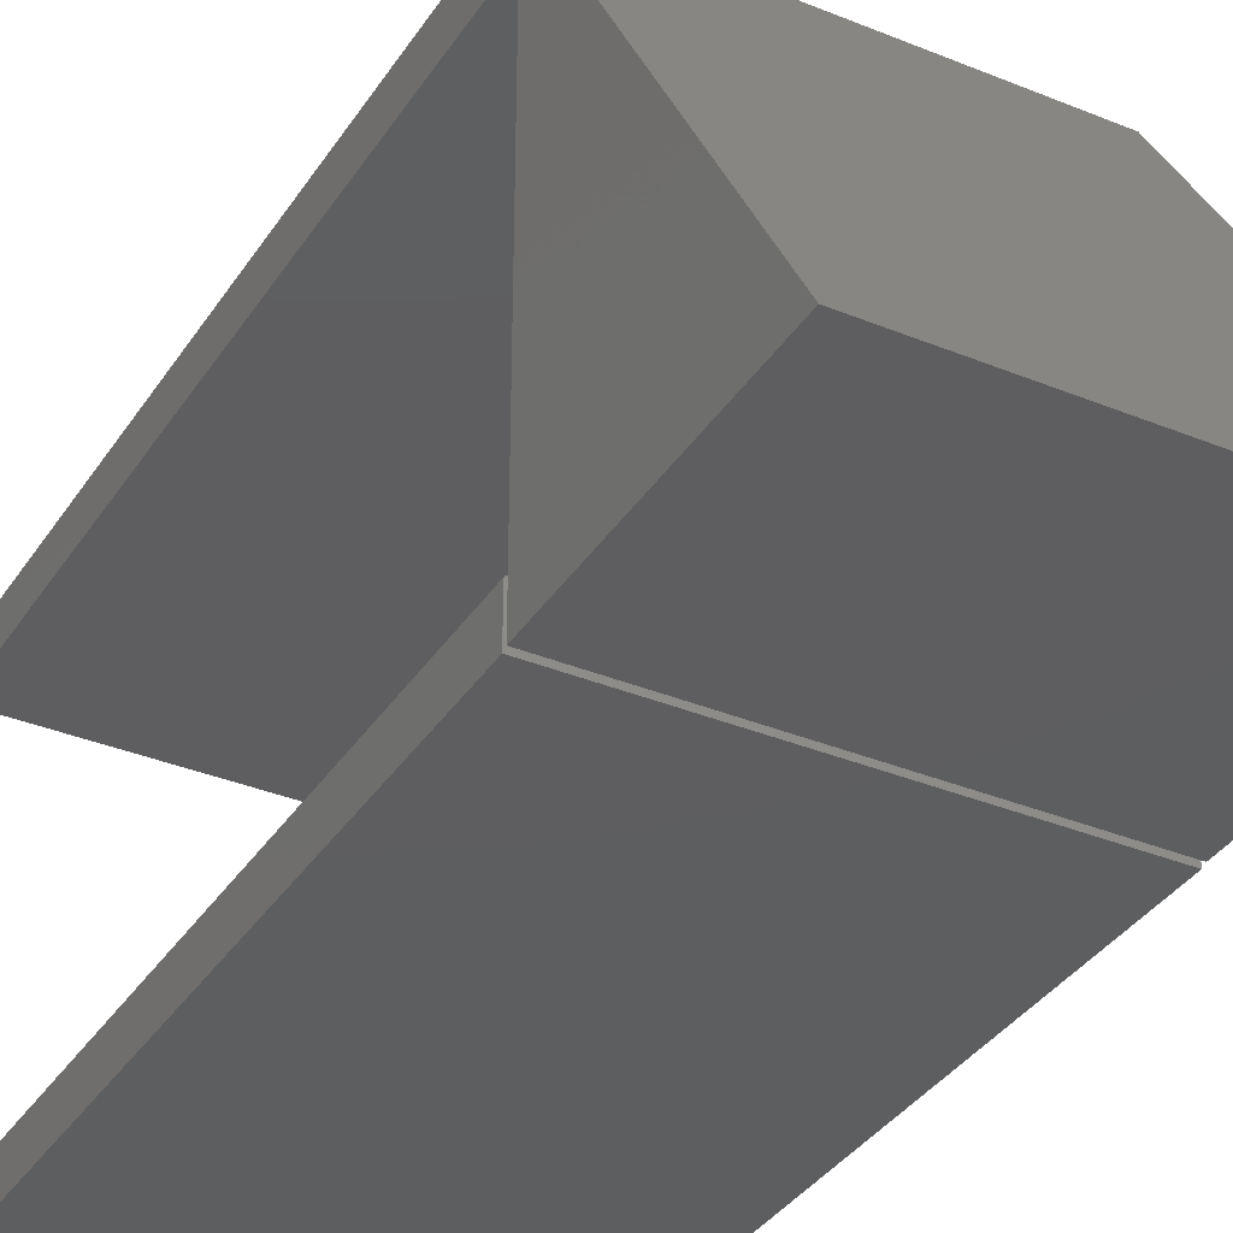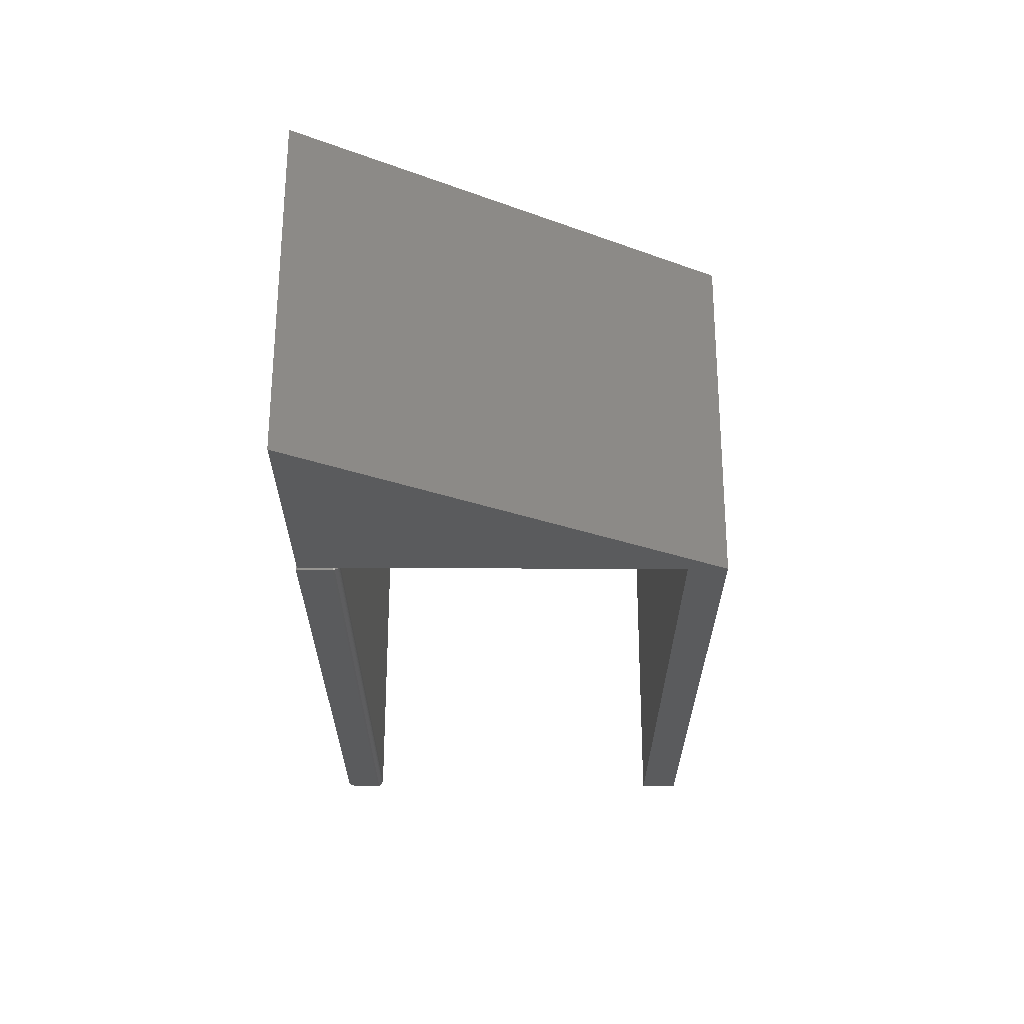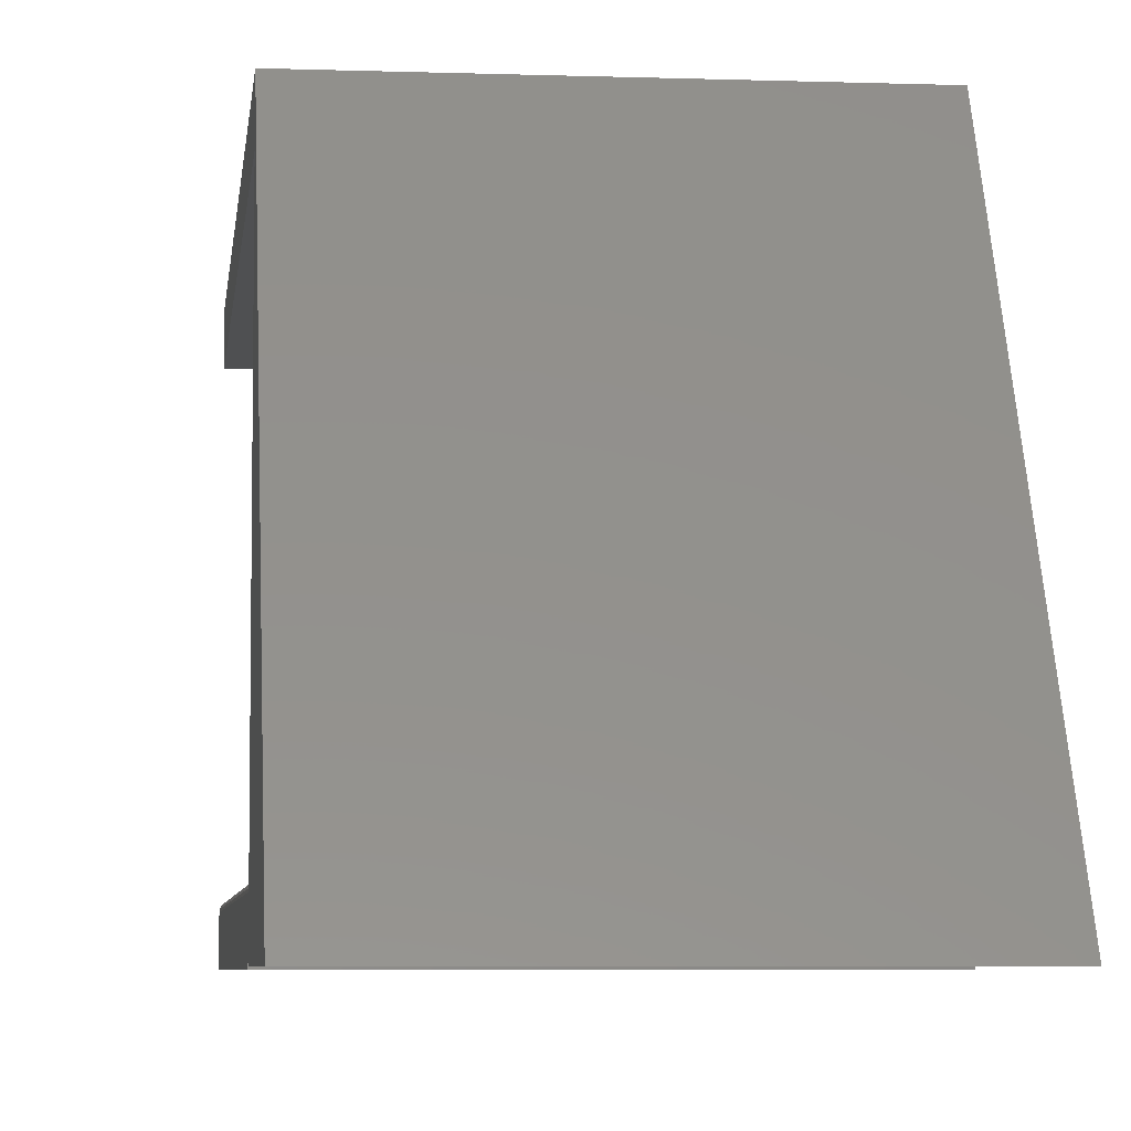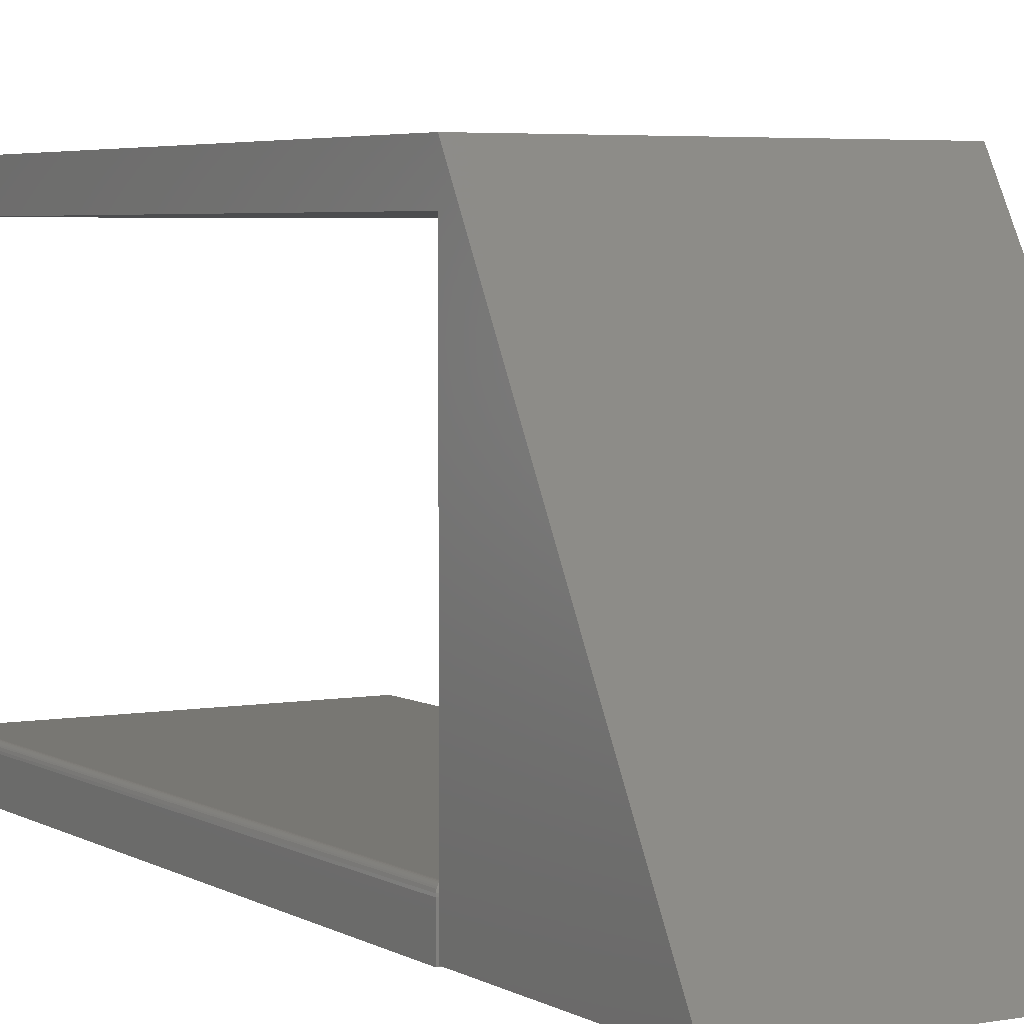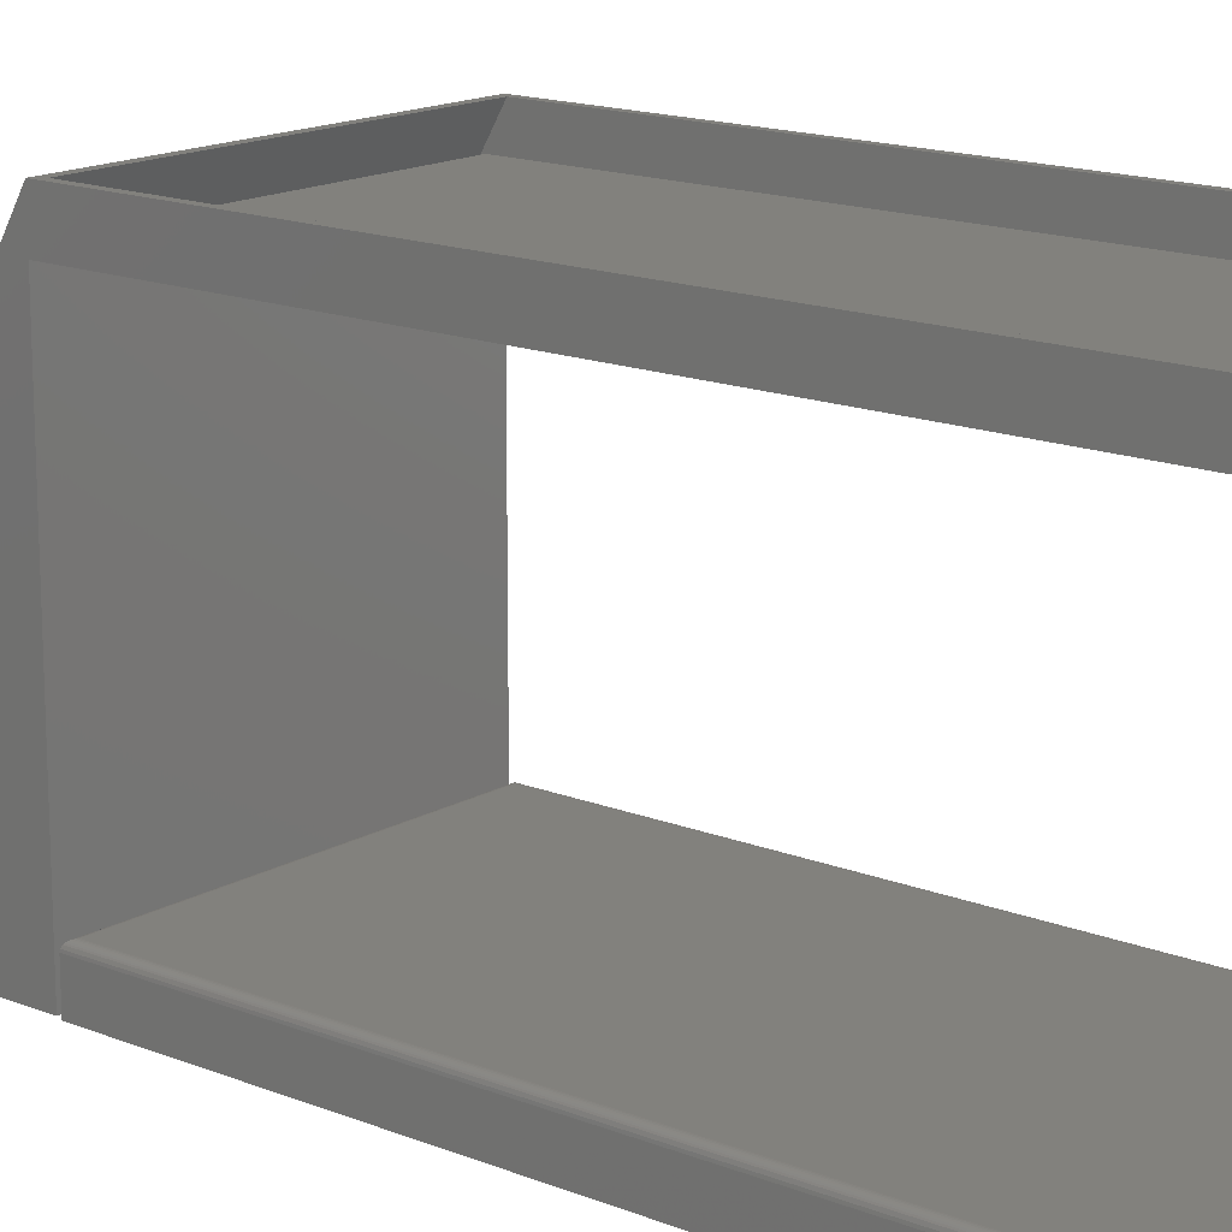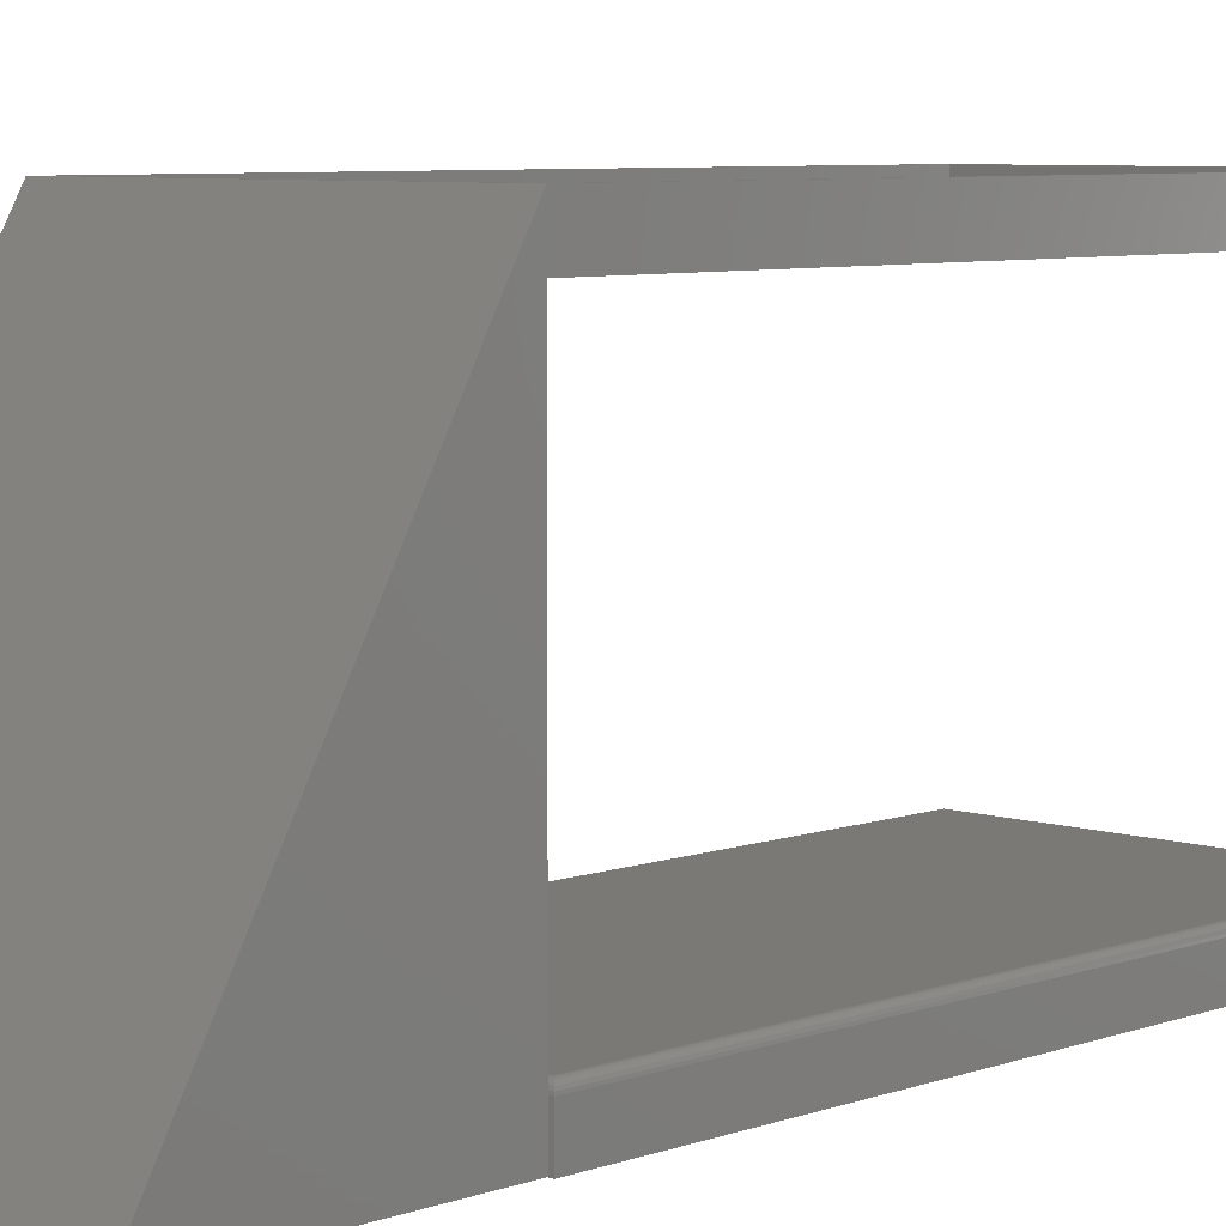
<metadata>
{"format":"stl","ext":"stl","renderer":"f3d","projection":"perspective","resolution":1024,"background":"white","views":[{"elev":-35.4,"azim":151.4,"up":"+Z"},{"elev":63.7,"azim":-89.9,"up":"+Y"},{"elev":-5.8,"azim":173.9,"up":"+Z"},{"elev":4.4,"azim":149.9,"up":"+Z"},{"elev":15.6,"azim":-50.0,"up":"+Z"},{"elev":6.6,"azim":-136.6,"up":"+Z"}]}
</metadata>
<code>
# stl→obj: 70 verts, 132 faces
v 0.375 2.422e-18 0.03956
v 0.375 -0.75 0.03956
v 0.375 0 -4.592e-17
v 0.375 -0.75 0.007812
v 0.375 -0.7422 -4.784e-19
v 0 -0.7422 -4.784e-19
v 0 -0.75 0.007812
v 0 0 -4.592e-17
v 0 -0.75 0.03956
v 0 2.422e-18 0.03956
v 0.3672 -0.007812 0.04737
v 0.007812 -0.007812 0.04737
v 0.3672 -0.7422 0.04737
v 0.007812 -0.7422 0.04737
v 0.006571 -0.006567 0.04727
v 0.006567 -0.7434 0.04727
v 0.0003152 -0.0003152 0.04175
v 0.001405 -0.7486 0.04403
v 0.001405 -0.001405 0.04403
v 0.00221 -0.7478 0.045
v 0.00221 -0.00221 0.045
v 0.003156 -0.7468 0.04583
v 0.003156 -0.003156 0.04583
v 0.004218 -0.7458 0.04649
v 0.004218 -0.004218 0.04649
v 0.005364 -0.7446 0.04697
v 0.005364 -0.005364 0.04697
v 0.0003152 -0.7497 0.04175
v 0.3684 -0.7434 0.04727
v 0.3736 -0.7486 0.04403
v 0.3728 -0.7478 0.045
v 0.3718 -0.7468 0.04583
v 0.3708 -0.7458 0.04649
v 0.3696 -0.7446 0.04697
v 0.3747 -0.7497 0.04175
v 0.3684 -0.006571 0.04727
v 0.3696 -0.005364 0.04697
v 0.3708 -0.004218 0.04649
v 0.3718 -0.003156 0.04583
v 0.3728 -0.00221 0.045
v 0.3736 -0.001405 0.04403
v 0.3747 -0.0003152 0.04175
v -2.392e-18 0.004112 0.465
v 0.007812 -0.004925 0.465
v 0.375 0.004112 0.465
v -2.392e-18 -0.75 0.465
v 0.007812 -0.7422 0.465
v 0.375 -0.75 0.465
v 0.3672 -0.004925 0.465
v 0.3672 -0.7422 0.465
v 0.3672 0.2599 0.009539
v 0.007812 0.2599 0.009539
v 0.007812 -0.7422 0.4297
v 0.3672 -0.7422 0.4297
v 0.007812 0.01192 0.4297
v 0.007812 0.01192 0.04482
v 0.007812 0.01192 0.009539
v 0.3672 0.01192 0.009539
v 0.3672 0.01192 0.04482
v 0.3672 0.01192 0.4297
v 0.375 0.2734 0.001727
v 0.375 0.004112 0.04482
v 0.375 0.004112 0.001727
v 0.375 0.004112 0.4219
v 0.375 -0.75 0.4219
v 2.332e-17 0.004112 0.001727
v 2.093e-17 0.004112 0.04482
v 2.332e-17 0.2734 0.001727
v 2.563e-33 0.004112 0.4219
v 0 -0.75 0.4219
f 1 2 3
f 3 2 4
f 3 4 5
f 6 7 8
f 8 7 9
f 8 9 10
f 9 7 2
f 2 7 4
f 5 6 3
f 3 6 8
f 7 6 4
f 4 6 5
f 11 12 13
f 13 12 14
f 8 10 3
f 3 10 1
f 14 15 16
f 14 12 15
f 17 18 19
f 18 20 19
f 19 20 21
f 20 22 21
f 21 22 23
f 22 24 23
f 23 24 25
f 24 26 25
f 25 26 27
f 26 16 27
f 27 16 15
f 10 9 17
f 17 9 28
f 17 28 18
f 13 16 29
f 13 14 16
f 28 30 18
f 30 31 18
f 18 31 20
f 31 32 20
f 20 32 22
f 32 33 22
f 22 33 24
f 33 34 24
f 24 34 26
f 34 29 26
f 26 29 16
f 9 2 28
f 28 2 35
f 28 35 30
f 11 29 36
f 11 13 29
f 29 34 36
f 36 34 37
f 34 33 37
f 37 33 38
f 33 32 38
f 38 32 39
f 32 31 39
f 39 31 40
f 31 30 40
f 40 30 41
f 30 35 41
f 2 1 35
f 35 1 42
f 35 42 41
f 12 36 15
f 12 11 36
f 36 37 15
f 15 37 27
f 37 38 27
f 27 38 25
f 38 39 25
f 25 39 23
f 39 40 23
f 23 40 21
f 40 41 21
f 21 41 19
f 41 42 19
f 1 10 42
f 42 10 17
f 42 17 19
f 43 44 45
f 43 46 44
f 46 47 44
f 46 48 47
f 44 49 45
f 48 45 49
f 48 49 50
f 48 50 47
f 51 49 52
f 52 49 44
f 47 50 53
f 53 50 54
f 52 44 55
f 52 55 56
f 52 56 57
f 44 47 55
f 55 47 53
f 51 58 59
f 51 59 60
f 51 60 49
f 49 60 50
f 50 60 54
f 54 60 53
f 53 60 55
f 59 58 56
f 56 58 57
f 60 59 55
f 55 59 56
f 57 58 52
f 52 58 51
f 61 62 63
f 64 62 61
f 64 61 45
f 64 45 48
f 64 48 65
f 66 67 68
f 69 70 46
f 69 46 43
f 69 43 68
f 69 68 67
f 46 70 48
f 48 70 65
f 61 68 45
f 45 68 43
f 66 68 63
f 63 68 61
f 62 67 63
f 63 67 66
f 64 69 62
f 62 69 67
f 65 70 64
f 64 70 69

</code>
